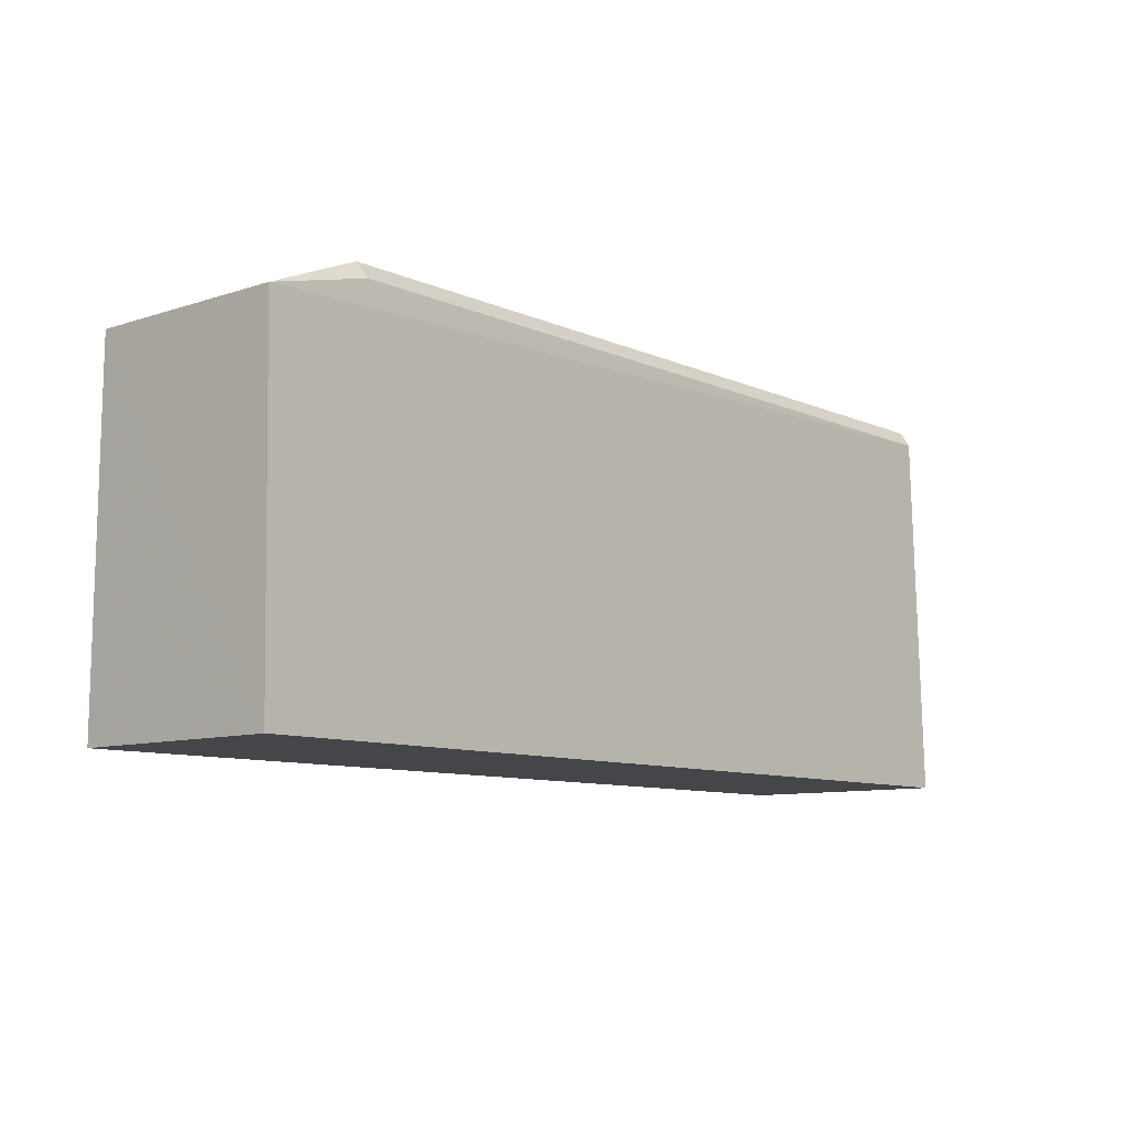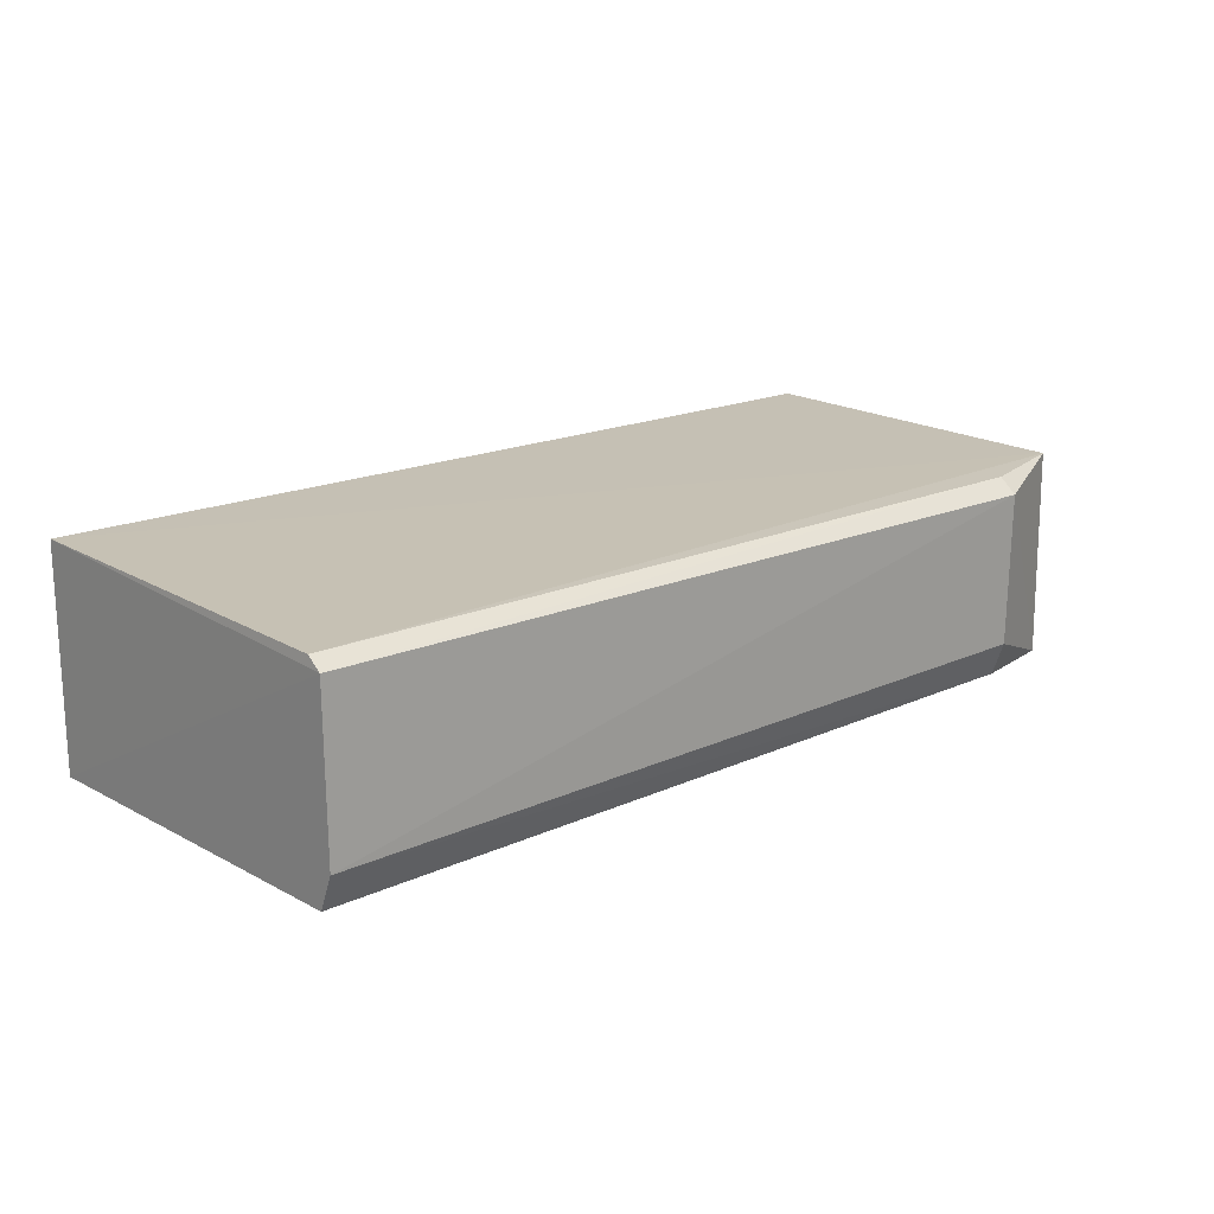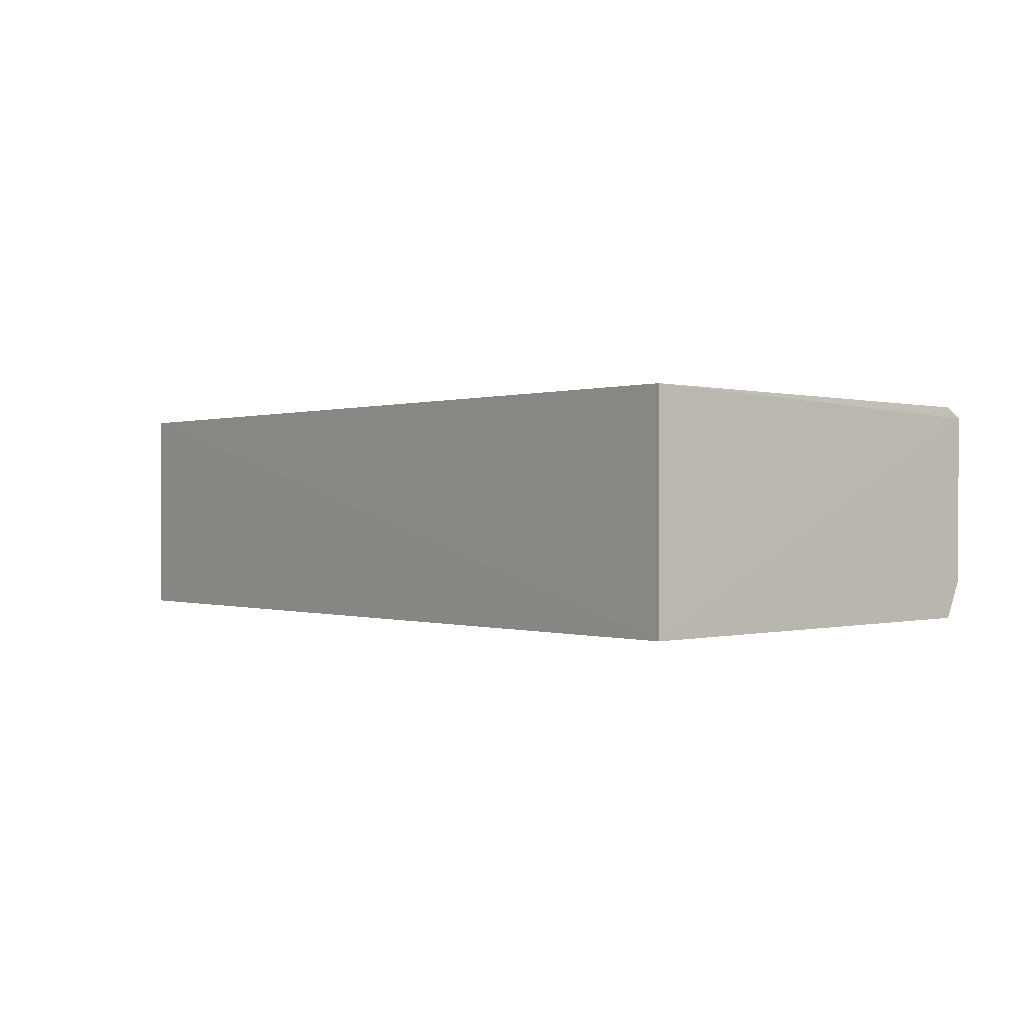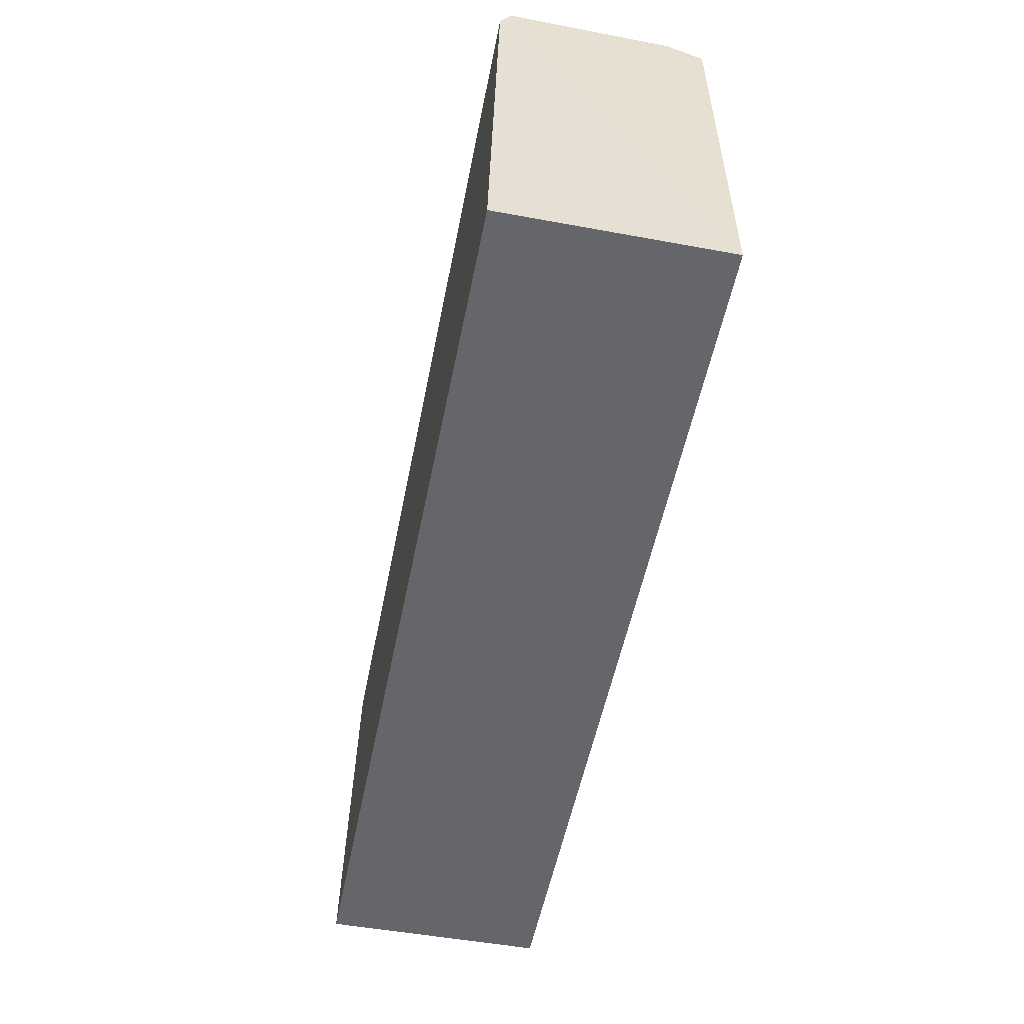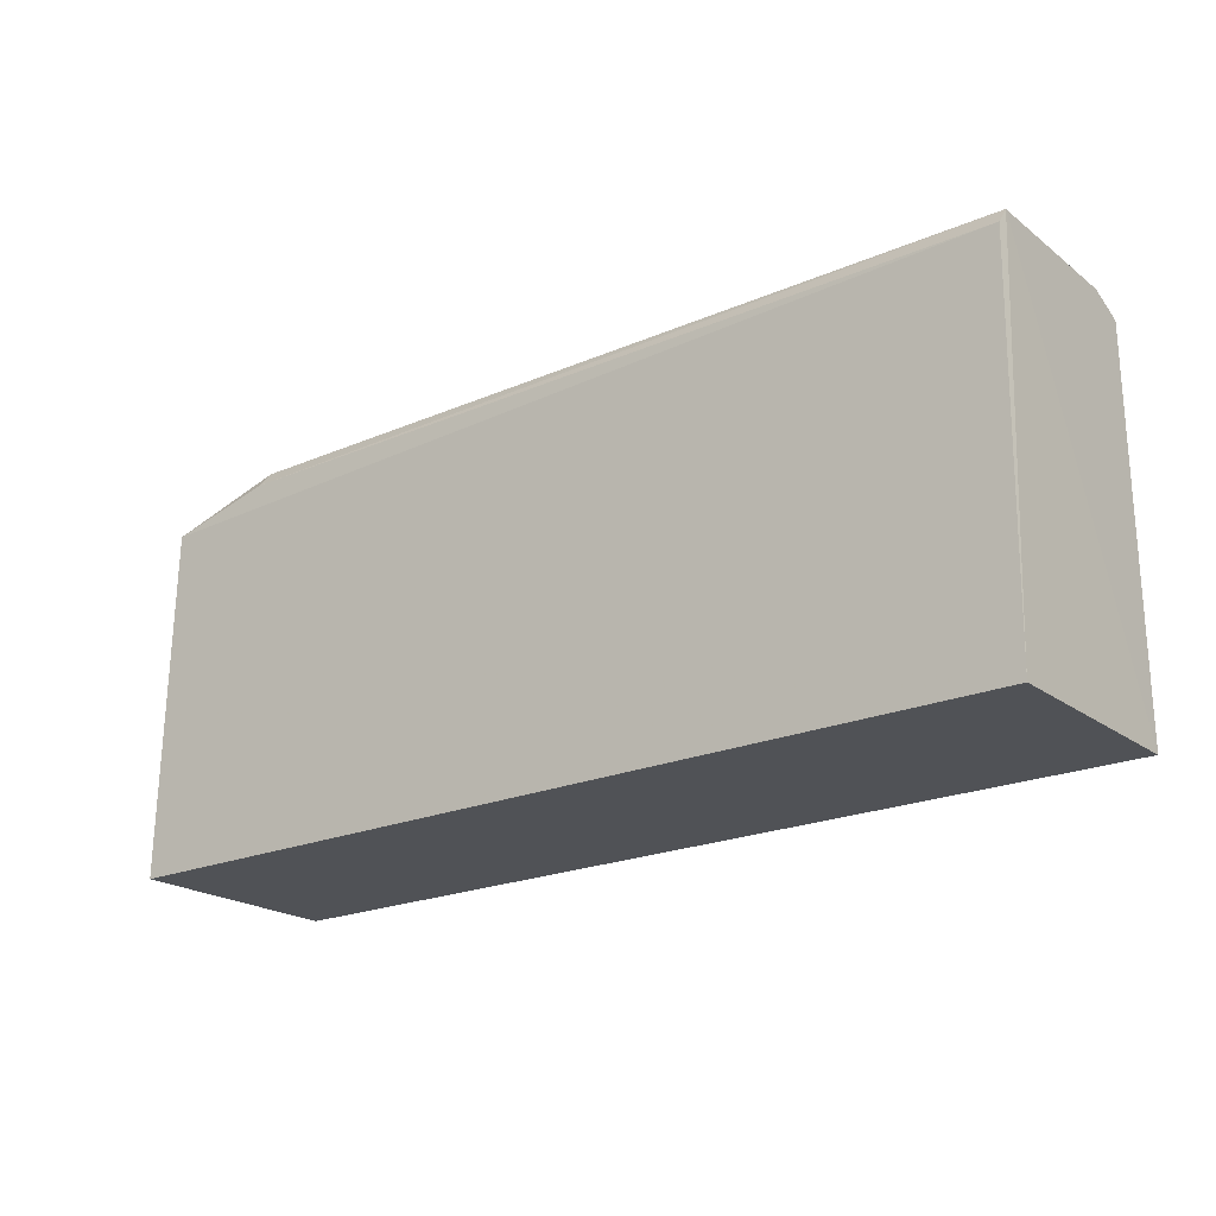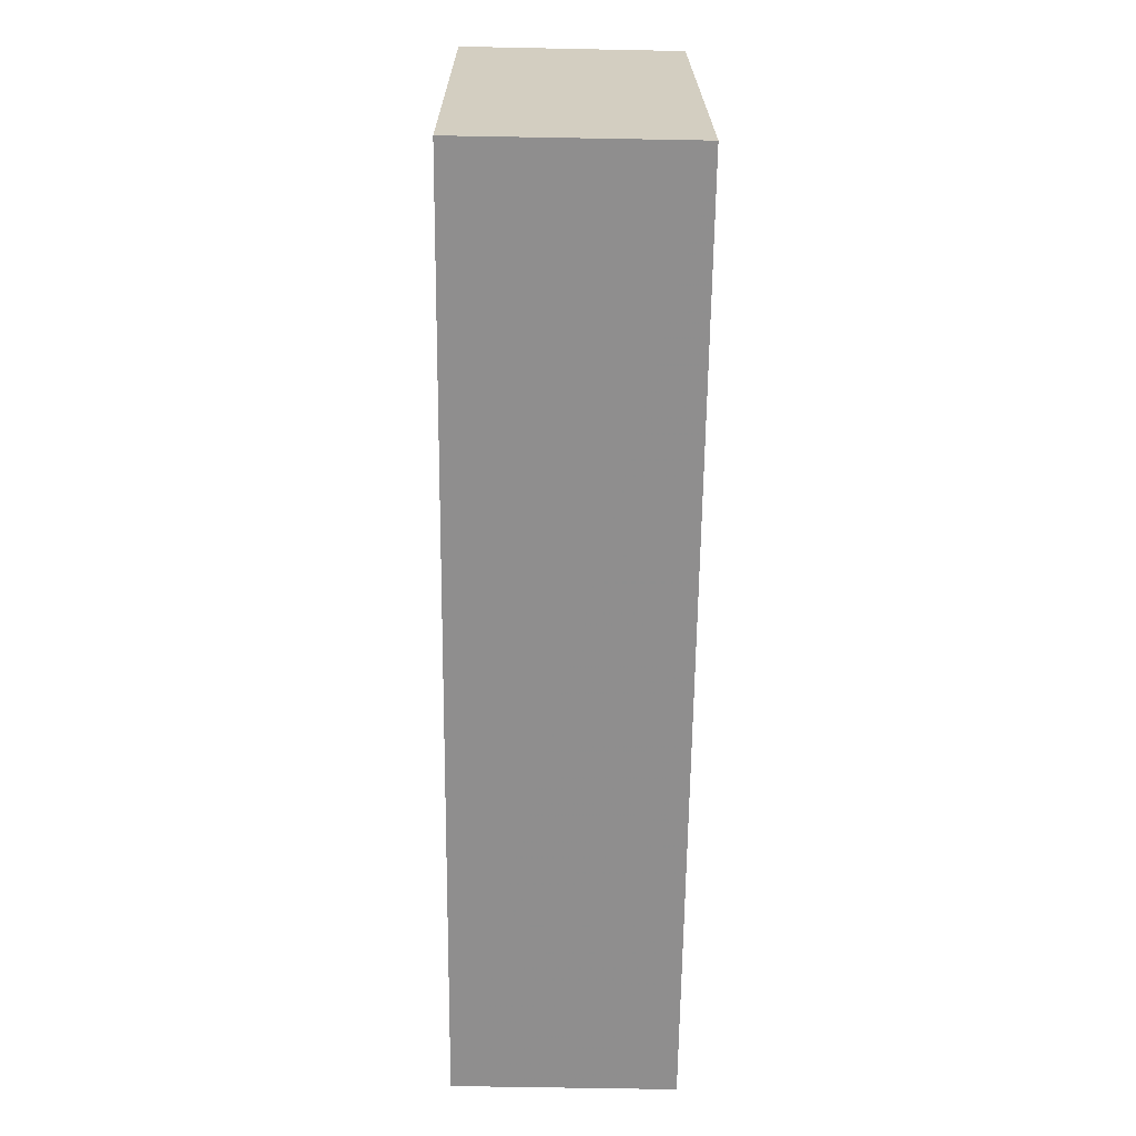
<metadata>
{"format":"obj","ext":"obj","renderer":"f3d","projection":"perspective","resolution":1024,"background":"white","views":[{"elev":-9.6,"azim":-48.5,"up":"+Y"},{"elev":17.5,"azim":137.4,"up":"+Z"},{"elev":0.5,"azim":52.3,"up":"+Z"},{"elev":-51.7,"azim":78.7,"up":"+Y"},{"elev":-21.1,"azim":37.5,"up":"+Y"},{"elev":-65.0,"azim":-91.0,"up":"+Y"}]}
</metadata>
<code>
v 0.08611 0.08415 0.02149
v 0.08611 0.04944 0.02231
v 0.0861 0.04946 0.002347
v 0.001656 0.08193 0.001893
v 0.001677 0.08174 0.02124
v 0.08608 0.08432 0.00272
v 0.08621 0.08559 0.02053
v 0.001661 0.04942 0.02195
v 0.01139 0.0857 0.005671
v 0.01141 0.08431 0.02109
v 0.001658 0.04947 0.001628
v 0.0861 0.08564 0.005912
v 0.01138 0.08452 0.002512
v 0.01139 0.08593 0.01974
v 0.07634 0.0844 0.002768
f 5 2 1
f 6 3 4
f 7 1 2
f 7 2 3
f 8 3 2
f 8 2 5
f 8 5 4
f 10 5 1
f 10 1 7
f 11 8 4
f 11 4 3
f 11 3 8
f 12 7 3
f 12 3 6
f 13 6 4
f 13 4 9
f 13 9 12
f 14 9 4
f 14 4 5
f 14 5 10
f 14 10 7
f 14 12 9
f 14 7 12
f 15 13 12
f 15 12 6
f 15 6 13

</code>
